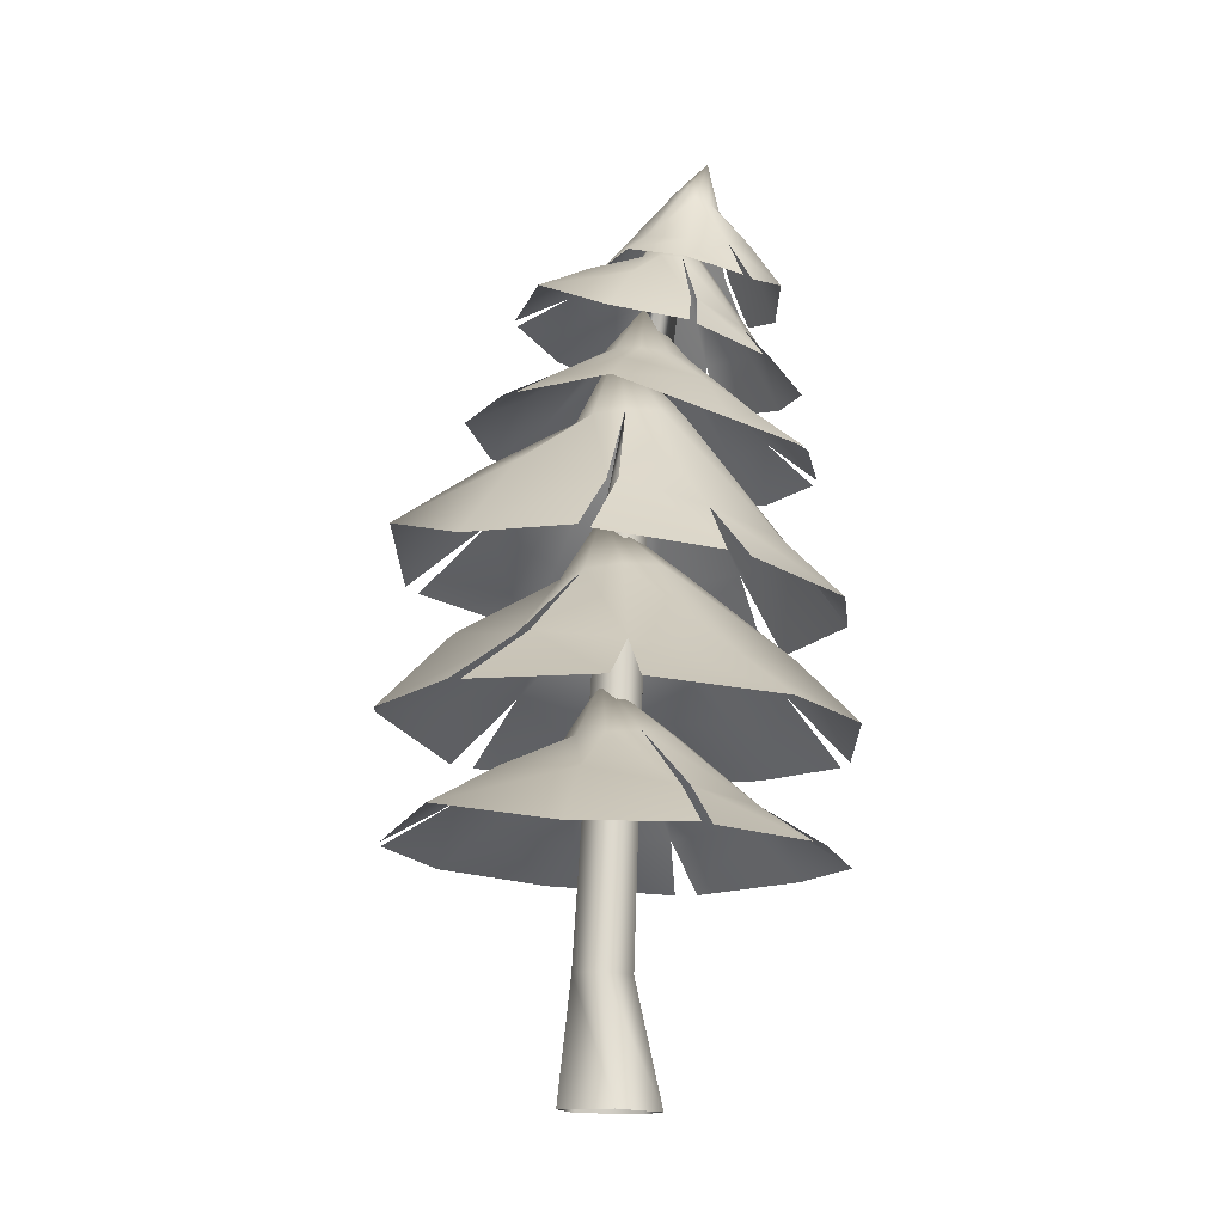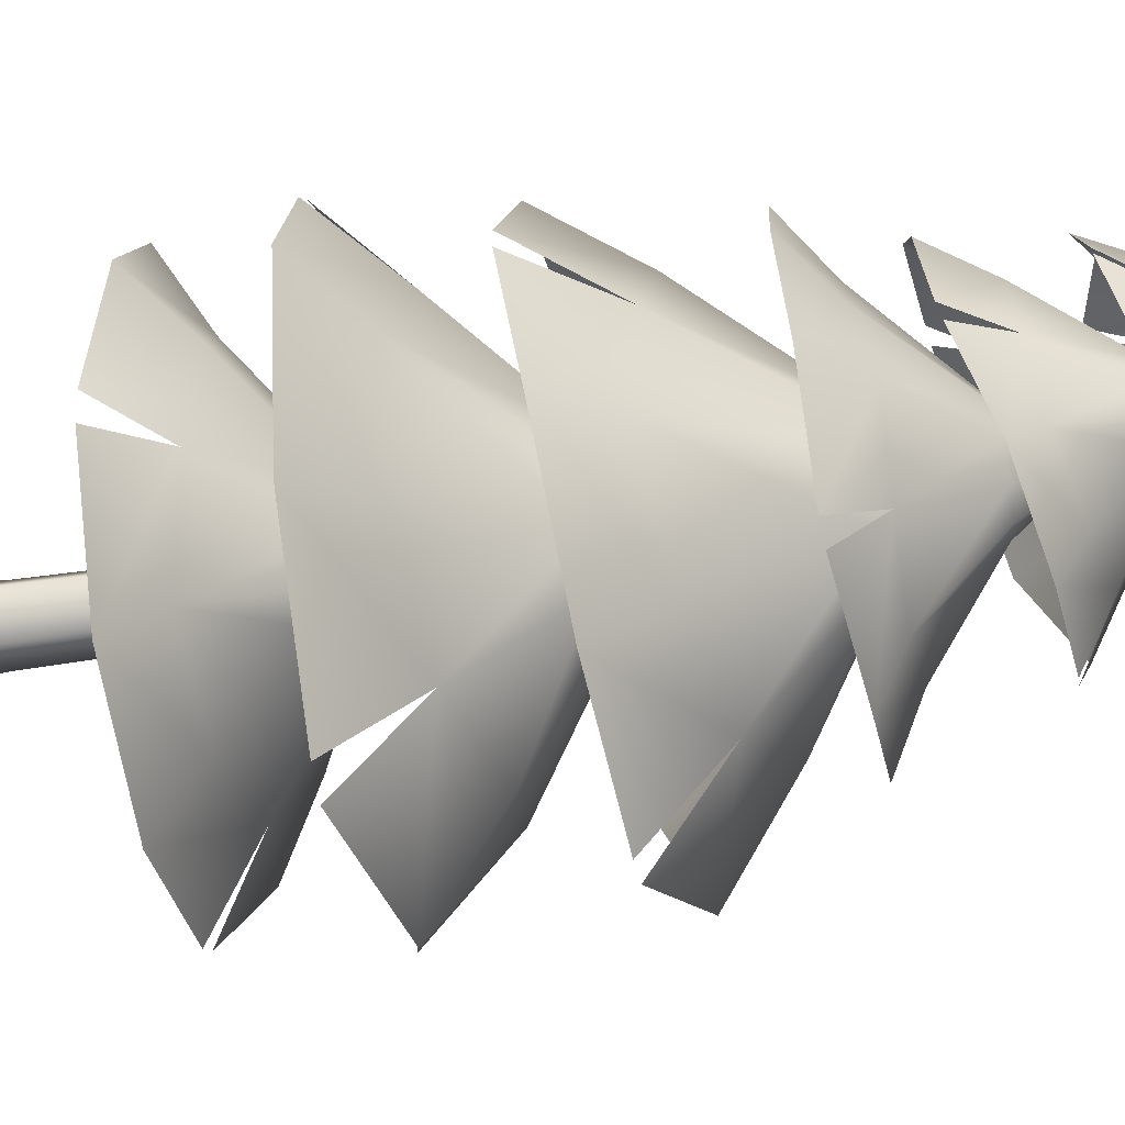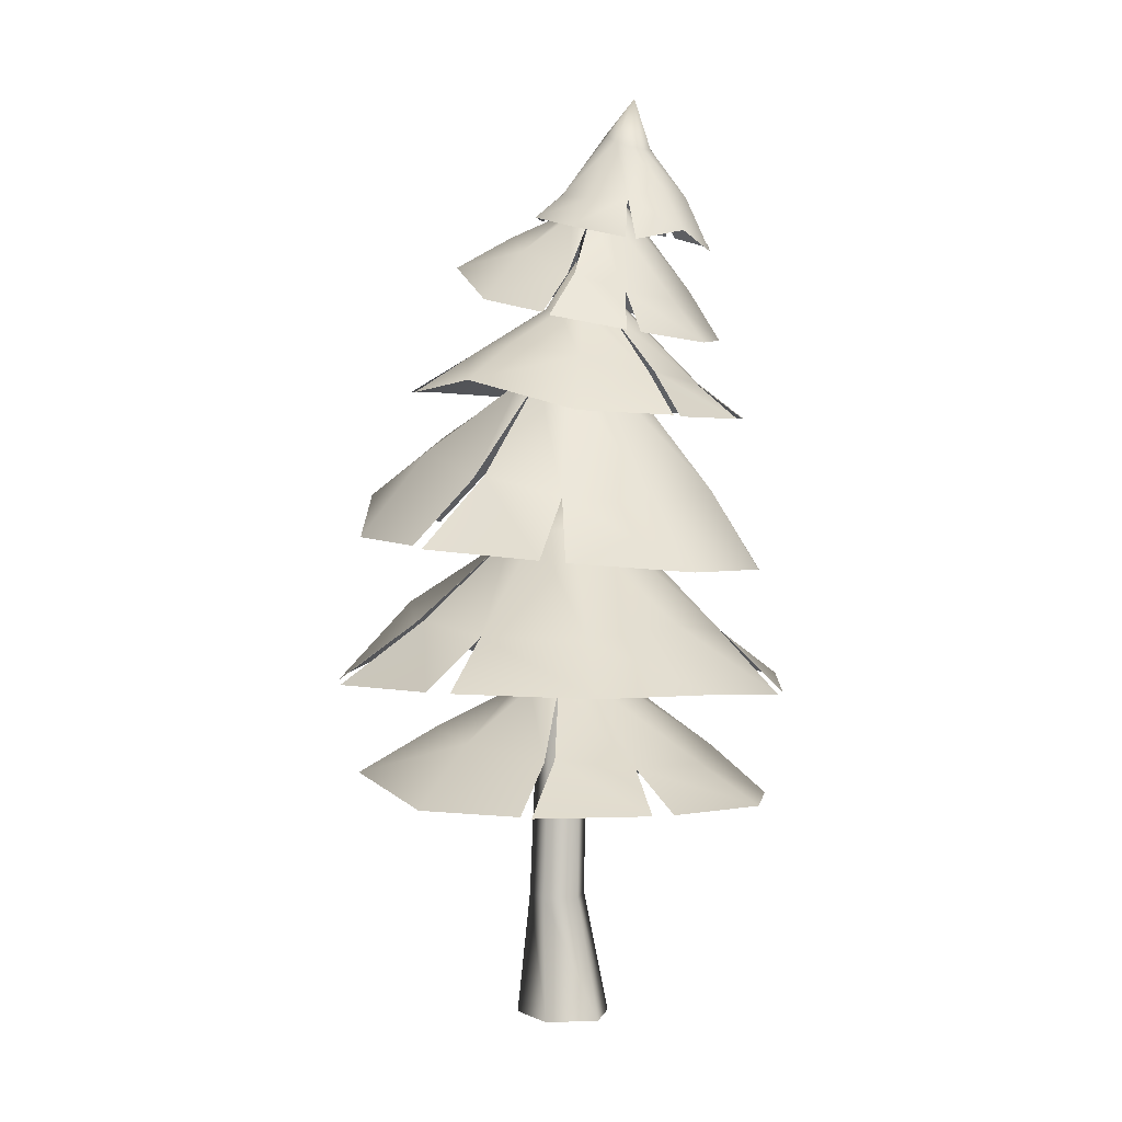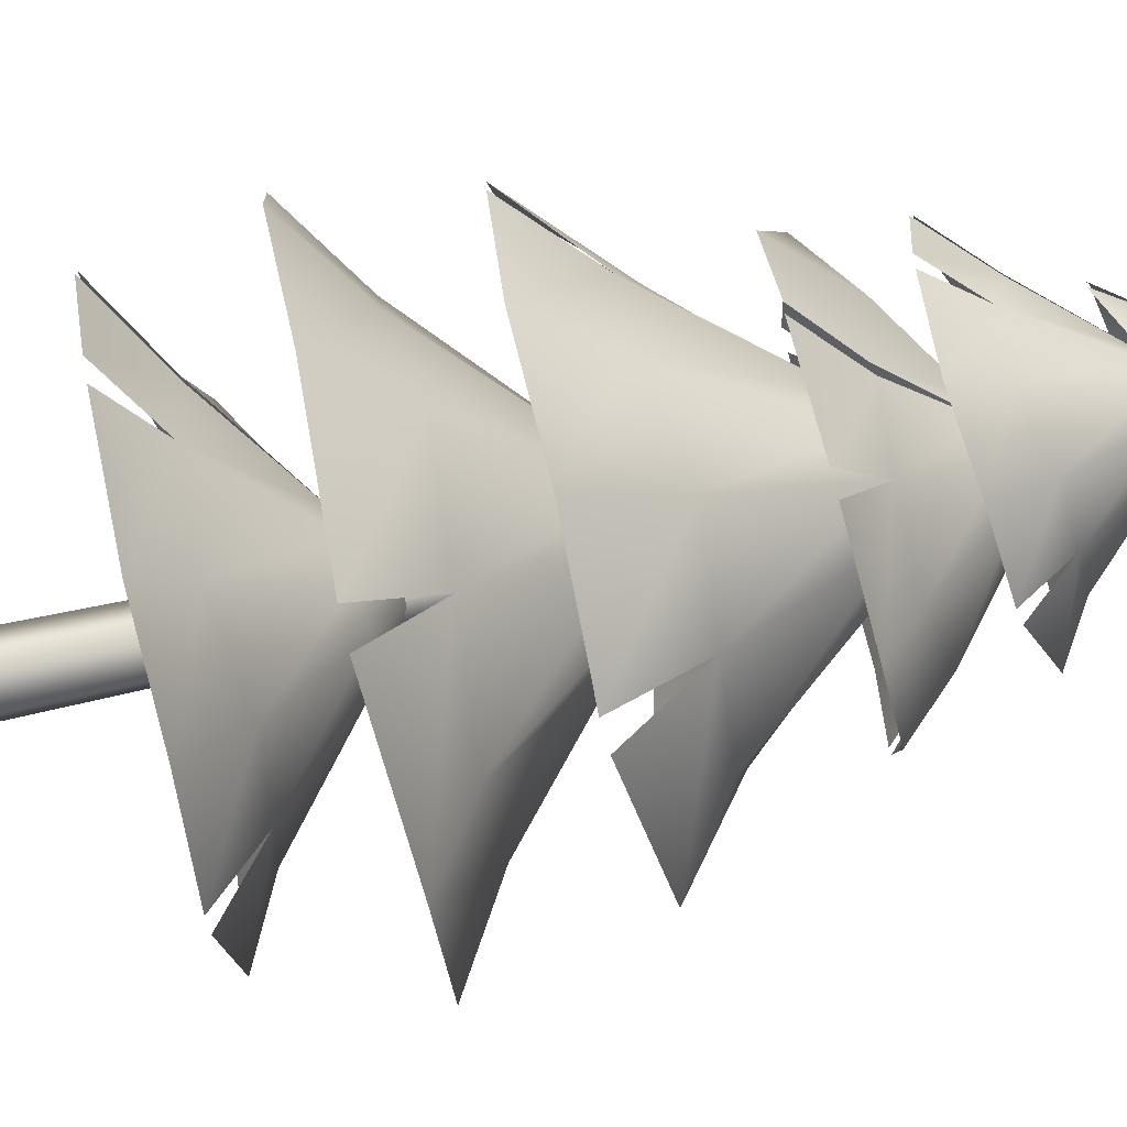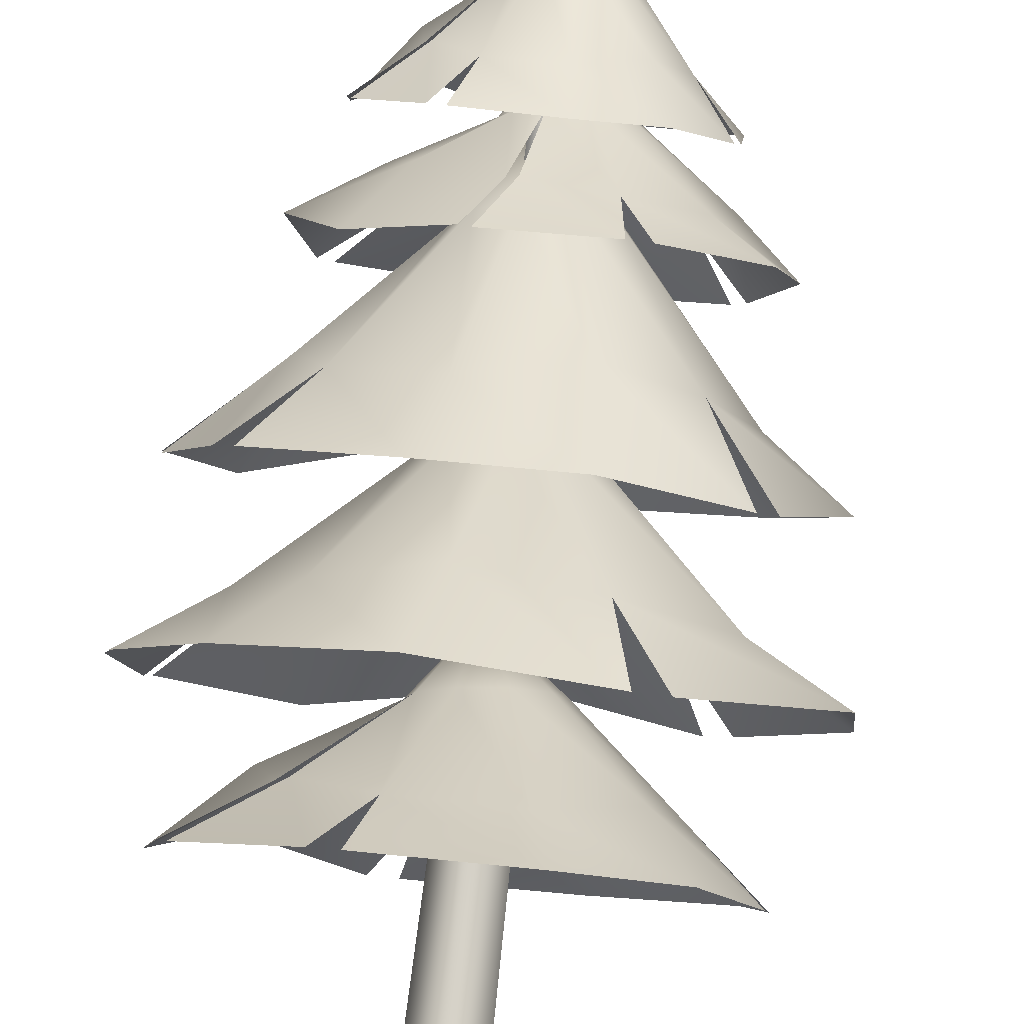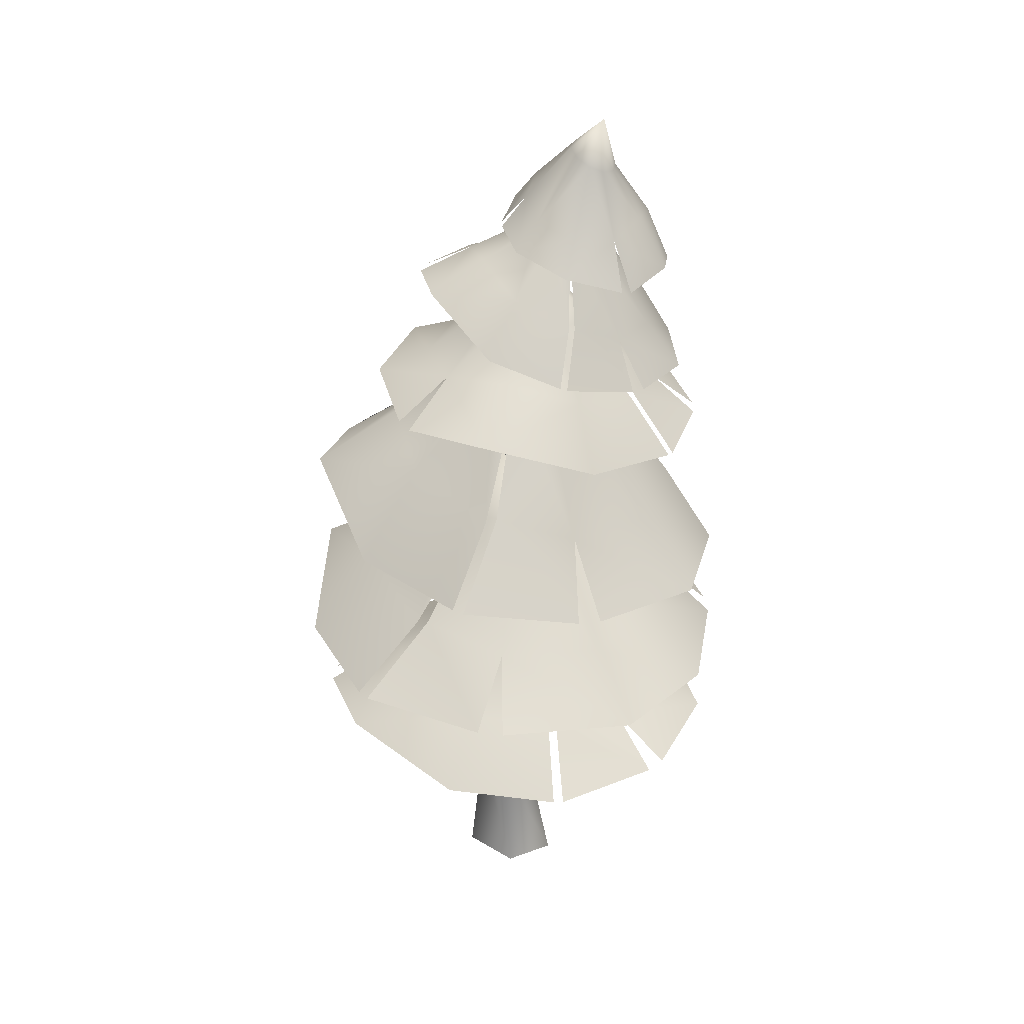
<metadata>
{"format":"obj","ext":"obj","renderer":"f3d","projection":"perspective","resolution":1024,"background":"white","views":[{"elev":-18.1,"azim":-77.7,"up":"+Y"},{"elev":-24.4,"azim":102.2,"up":"+Z"},{"elev":-2.9,"azim":-47.1,"up":"+Y"},{"elev":67.2,"azim":79.6,"up":"+Z"},{"elev":78.9,"azim":7.8,"up":"+Z"},{"elev":28.8,"azim":-69.6,"up":"+Y"}]}
</metadata>
<code>
o PineTree_body
v -0.3103 1.892 -0.7565
v -0.6753 1.703 -0.4122
v -0.4785 2.012 -0.278
v -0.2032 2.102 -0.4722
v 0.1164 2.019 -0.5401
v 0.4002 1.95 -0.3639
v 0.5878 1.789 -0.5274
v 0.1958 1.815 -0.8084
v 0.7647 1.726 -0.07425
v 0.5309 1.884 -0.02568
v 0.387 1.867 0.2991
v 0.5748 1.615 0.3587
v 0.1685 1.582 0.6949
v 0.1388 1.867 0.5098
v -0.1631 1.795 0.5203
v -0.2207 1.558 0.7318
v -0.6467 1.591 0.4273
v -0.4408 1.816 0.3373
v -0.5391 1.899 0.06688
v -0.804 1.637 0.03583
v 0.1134 1.815 -0.83
v 0.5212 1.603 0.4266
v -0.5927 1.583 0.4931
v -0.808 1.65 -0.002618
v -0.5567 1.892 0.03186
v -0.106 2.28 -0.1746
v -0.1987 2.269 -0.09502
v -0.04311 2.585 -0.04037
v 0.119 2.302 -0.1211
v 0.01534 2.292 -0.1845
v 0.1365 2.3 0.1102
v 0.1651 2.305 -0.008564
v -0.07759 2.277 0.1997
v 0.04372 2.29 0.1896
v -0.2275 2.265 0.02366
v -0.1811 2.268 0.1362
v 0.06193 1.355 -0.9076
v -0.4691 1.215 -0.7384
v -0.3311 1.486 -0.5245
v 0.03643 1.549 -0.5854
v 0.3819 1.468 -0.4929
v 0.5748 1.412 -0.1785
v 0.8341 1.261 -0.2407
v 0.5837 1.276 -0.7089
v 0.7883 1.227 0.2936
v 0.5388 1.37 0.2205
v 0.24 1.375 0.4704
v 0.3895 1.158 0.6317
v -0.174 1.154 0.7659
v -0.1061 1.39 0.5568
v -0.4109 1.334 0.4233
v -0.5762 1.141 0.6138
v -0.8486 1.162 0.1056
v -0.5959 1.348 0.1074
v -0.5602 1.408 -0.21
v -0.8137 1.185 -0.3577
v 0.5129 1.276 -0.7702
v 0.3036 1.151 0.6729
v -0.8273 1.158 0.197
v -0.7987 1.194 -0.398
v -0.5609 1.399 -0.2526
v -0.006201 1.716 -0.2536
v -0.1362 1.712 -0.22
v -0.000373 1.984 -0.1046
v 0.1904 1.733 -0.09253
v 0.1185 1.724 -0.2048
v 0.09624 1.744 0.1434
v 0.1818 1.741 0.04047
v -0.1586 1.732 0.1282
v -0.03381 1.74 0.1768
v -0.2219 1.715 -0.1171
v -0.2303 1.723 0.01587
v -0.3695 2.677 -0.2437
v -0.5024 2.515 0.02686
v -0.3617 2.697 0.07576
v -0.2463 2.783 -0.09296
v -0.07542 2.761 -0.2069
v 0.1289 2.724 -0.1712
v 0.2029 2.655 -0.3149
v -0.08704 2.669 -0.3893
v 0.4068 2.593 -0.0952
v 0.2805 2.666 -0.007809
v 0.2696 2.62 0.2109
v 0.3943 2.481 0.1916
v 0.234 2.408 0.4741
v 0.1728 2.587 0.3874
v 0.000884 2.525 0.4568
v 0.01698 2.366 0.5803
v -0.2979 2.383 0.5002
v -0.2009 2.535 0.4135
v -0.3189 2.599 0.283
v -0.4766 2.432 0.311
v -0.1396 2.665 -0.3836
v 0.3785 2.464 0.2421
v -0.2519 2.376 0.5259
v -0.4876 2.442 0.2903
v -0.3368 2.596 0.2663
v -0.1256 2.869 0.06606
v -0.1614 2.85 0.132
v -0.06236 3.039 0.1444
v 0.01643 2.891 0.04827
v -0.0576 2.884 0.03414
v 0.07808 2.872 0.178
v 0.0682 2.887 0.1033
v -0.02581 2.838 0.2759
v 0.04211 2.854 0.2439
v -0.1517 2.836 0.2067
v -0.09982 2.831 0.2616
v -0.6117 2.222 0.05822
v -0.4489 2.104 0.4105
v -0.3166 2.312 0.3043
v -0.3898 2.376 0.05515
v -0.3524 2.354 -0.1945
v -0.1493 2.357 -0.3553
v -0.2108 2.27 -0.5345
v -0.5151 2.223 -0.3226
v 0.1636 2.288 -0.5462
v 0.1308 2.359 -0.3632
v 0.3282 2.362 -0.1752
v 0.4315 2.241 -0.2976
v 0.5703 2.208 0.08347
v 0.4159 2.354 0.05898
v 0.3492 2.283 0.2802
v 0.4979 2.159 0.375
v 0.1676 2.111 0.6056
v 0.1451 2.253 0.4344
v -0.07872 2.27 0.4365
v -0.1566 2.09 0.6189
v -0.5518 2.213 -0.2684
v 0.4671 2.234 -0.2413
v 0.2293 2.117 0.5834
v -0.1859 2.094 0.612
v -0.1081 2.261 0.4402
v -0.1593 2.512 0.06253
v -0.1254 2.503 0.1502
v -0.06119 2.704 0.05342
v -0.06399 2.551 -0.08665
v -0.1357 2.53 -0.0279
v 0.107 2.57 -0.03973
v 0.02872 2.566 -0.09107
v 0.1174 2.543 0.1384
v 0.1407 2.562 0.04797
v -0.04719 2.507 0.2016
v 0.04551 2.522 0.1971
v -0.5753 0.8719 -0.5271
v -0.7187 0.7625 -0.06494
v -0.5005 0.9806 -0.06094
v -0.3614 1.034 -0.3525
v -0.124 0.985 -0.5504
v 0.1943 0.9621 -0.5308
v 0.28 0.8509 -0.7431
v -0.1753 0.8341 -0.7975
v 0.6349 0.8497 -0.4459
v 0.4586 0.949 -0.3073
v 0.4867 0.9578 0.02807
v 0.6761 0.8044 0.005018
v 0.4911 0.7951 0.4709
v 0.3758 0.9656 0.3158
v 0.1304 0.9096 0.4667
v 0.184 0.7691 0.6808
v -0.3104 0.7542 0.6222
v -0.1847 0.9006 0.4413
v -0.3916 0.9314 0.2581
v -0.6206 0.7496 0.368
v -0.2538 0.8297 -0.7776
v 0.6626 0.7997 0.0864
v -0.2353 0.7558 0.6524
v -0.6417 0.7549 0.3373
v -0.422 0.9231 0.2377
v -0.149 1.175 -0.1606
v -0.1898 1.171 -0.05176
v -0.04237 1.386 -0.09497
v 0.06235 1.201 -0.2205
v -0.05262 1.187 -0.2249
v 0.1822 1.218 -0.0372
v 0.152 1.213 -0.1487
v 0.045 1.203 0.1361
v 0.1413 1.214 0.07154
v -0.1597 1.176 0.05982
v -0.06996 1.188 0.1315
v -0.02485 2.759 0.5242
v 0.1849 2.721 0.4722
v 0.1336 2.915 0.4054
v -0.008961 2.929 0.4181
v -0.1346 2.88 0.3643
v -0.1958 2.886 0.2352
v -0.2924 2.773 0.2379
v -0.2137 2.72 0.4239
v -0.2565 2.837 0.03745
v -0.1679 2.924 0.08453
v -0.04663 2.978 0.003082
v -0.09273 2.863 -0.07813
v 0.125 2.904 -0.1064
v 0.08681 3.015 -0.01455
v 0.1989 2.972 0.04346
v 0.2723 2.89 -0.0346
v 0.3579 2.835 0.1677
v 0.258 2.939 0.1699
v 0.2325 2.925 0.2914
v 0.3287 2.775 0.3412
v -0.189 2.714 0.4497
v -0.05871 2.869 -0.09061
v 0.3529 2.845 0.1323
v 0.3214 2.774 0.3563
v 0.2315 2.913 0.3068
v 0.01436 3.085 0.3072
v 0.06473 3.093 0.2995
v 0.01087 3.273 0.2698
v -0.05504 3.113 0.2404
v -0.03137 3.092 0.2846
v -0.01178 3.159 0.1565
v -0.04751 3.138 0.1915
v 0.08437 3.161 0.1715
v 0.03861 3.168 0.1489
v 0.1005 3.114 0.2646
v 0.108 3.14 0.2157
v -0.06207 3.006 0.1232
v 0.04208 1.925 -0.08998
v -0.05359 1.923 -0.09797
v -0.007294 3.006 0.1277
v 0.06416 1.906 0.002966
v 0.005425 2.99 0.1802
v -0.01786 1.892 0.05242
v -0.04149 2.98 0.2082
v -0.09063 1.903 -0.009969
v -0.0832 2.99 0.173
v -0.05783 -0.000497 -0.2382
v 0.08328 0.4332 -0.185
v 0.1287 0.007872 -0.2224
v -0.03848 0.4277 -0.1953
v 0.111 0.4285 -0.06578
v 0.173 0.00351 -0.007449
v 0.006448 0.4202 -0.002415
v 0.01277 -0.009259 0.08963
v -0.08596 0.4197 -0.08246
v -0.1288 -0.01003 -0.03299
f 119 120 117 118
f 183 184 181 182
f 149 174 173 150
f 185 210 209 186
f 6 10 9 7
f 54 59 52 51
f 159 177 180 162
f 186 190 189 187
f 77 93 73 76
f 65 68 46 42
f 26 27 28
f 29 30 28
f 31 32 28
f 33 34 28
f 35 36 28
f 30 26 28
f 32 29 28
f 34 31 28
f 36 33 28
f 27 35 28
f 123 124 121 122
f 137 140 118 114
f 7 8 5 6
f 51 69 72 54
f 51 52 49 50
f 39 40 37 38
f 151 152 149 150
f 191 211 214 194
f 11 31 34 14
f 83 84 81 82
f 184 206 210 185
f 222 217 226 224
f 61 71 63 39
f 90 108 107 91
f 54 72 71 55
f 198 203 196 195
f 50 49 58 47
f 78 82 81 79
f 126 131 124 123
f 159 160 157 158
f 62 63 64
f 65 66 64
f 67 68 64
f 69 70 64
f 71 72 64
f 66 62 64
f 68 65 64
f 70 67 64
f 72 69 64
f 63 71 64
f 11 12 9 10
f 75 99 98 76
f 15 16 13 14
f 123 141 144 126
f 150 154 153 151
f 111 112 109 110
f 101 104 82 78
f 14 34 33 15
f 195 213 216 198
f 148 170 174 149
f 191 192 189 190
f 29 32 10 6
f 77 102 101 78
f 97 107 99 75
f 50 70 69 51
f 41 57 37 40
f 162 180 179 163
f 91 92 89 90
f 113 129 109 112
f 154 176 175 155
f 98 99 100
f 101 102 100
f 103 104 100
f 105 106 100
f 107 108 100
f 102 98 100
f 104 101 100
f 106 103 100
f 108 105 100
f 99 107 100
f 39 63 62 40
f 169 179 171 147
f 79 80 77 78
f 122 142 141 123
f 169 147 146 168
f 3 4 1 2
f 97 75 74 96
f 194 193 202 191
f 15 33 36 18
f 25 35 27 3
f 155 156 153 154
f 209 212 190 186
f 147 148 145 146
f 118 140 139 119
f 42 46 45 43
f 18 23 16 15
f 205 183 182 204
f 158 157 166 155
f 162 167 160 159
f 18 36 35 19
f 134 135 136
f 137 138 136
f 139 140 136
f 141 142 136
f 143 144 136
f 138 134 136
f 140 137 136
f 142 139 136
f 144 141 136
f 135 143 136
f 3 27 26 4
f 147 171 170 148
f 5 30 29 6
f 127 128 125 126
f 119 139 142 122
f 47 48 45 46
f 133 143 135 111
f 158 178 177 159
f 185 201 181 184
f 173 176 154 150
f 4 26 30 5
f 115 116 113 114
f 195 196 193 194
f 190 212 211 191
f 114 118 117 115
f 5 21 1 4
f 163 164 161 162
f 194 214 213 195
f 87 105 108 90
f 199 200 197 198
f 170 171 172
f 173 174 172
f 175 176 172
f 177 178 172
f 179 180 172
f 174 170 172
f 176 173 172
f 178 175 172
f 180 177 172
f 171 179 172
f 41 66 65 42
f 205 215 207 183
f 111 135 134 112
f 155 175 178 158
f 55 56 53 54
f 40 62 66 41
f 113 138 137 114
f 86 106 105 87
f 187 188 185 186
f 112 134 138 113
f 198 216 215 199
f 126 144 143 127
f 76 98 102 77
f 10 32 31 11
f 19 20 17 18
f 47 67 70 50
f 14 13 22 11
f 149 165 145 148
f 183 207 206 184
f 206 207 208
f 209 210 208
f 211 212 208
f 213 214 208
f 215 216 208
f 210 206 208
f 212 209 208
f 214 211 208
f 216 213 208
f 207 215 208
f 122 121 130 119
f 25 3 2 24
f 43 44 41 42
f 133 111 110 132
f 61 39 38 60
f 75 76 73 74
f 46 68 67 47
f 83 103 106 86
f 86 85 94 83
f 87 88 85 86
f 230 219 218 228
f 235 225 219 230
f 233 223 225 235
f 222 224 223 221
f 232 231 233 234
f 82 104 103 83
f 220 217 222
f 228 218 221 231
f 236 235 230 227
f 229 228 231 232
f 227 230 228 229
f 90 95 88 87
f 224 226 225 223
f 220 222 221 218
f 234 233 235 236
f 231 221 223 233
f 226 217 219 225
f 217 220 218 219

</code>
